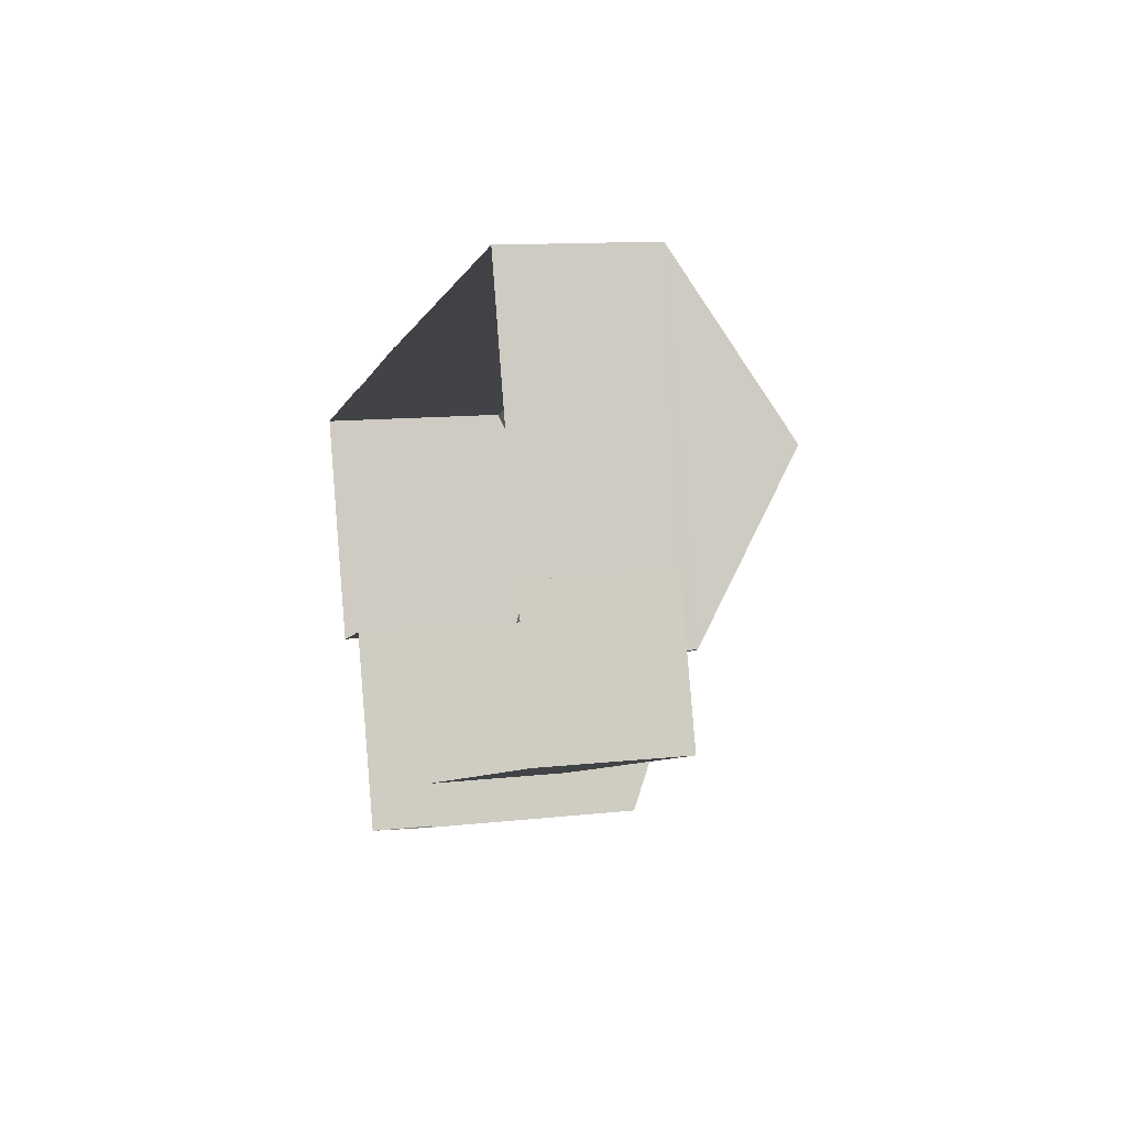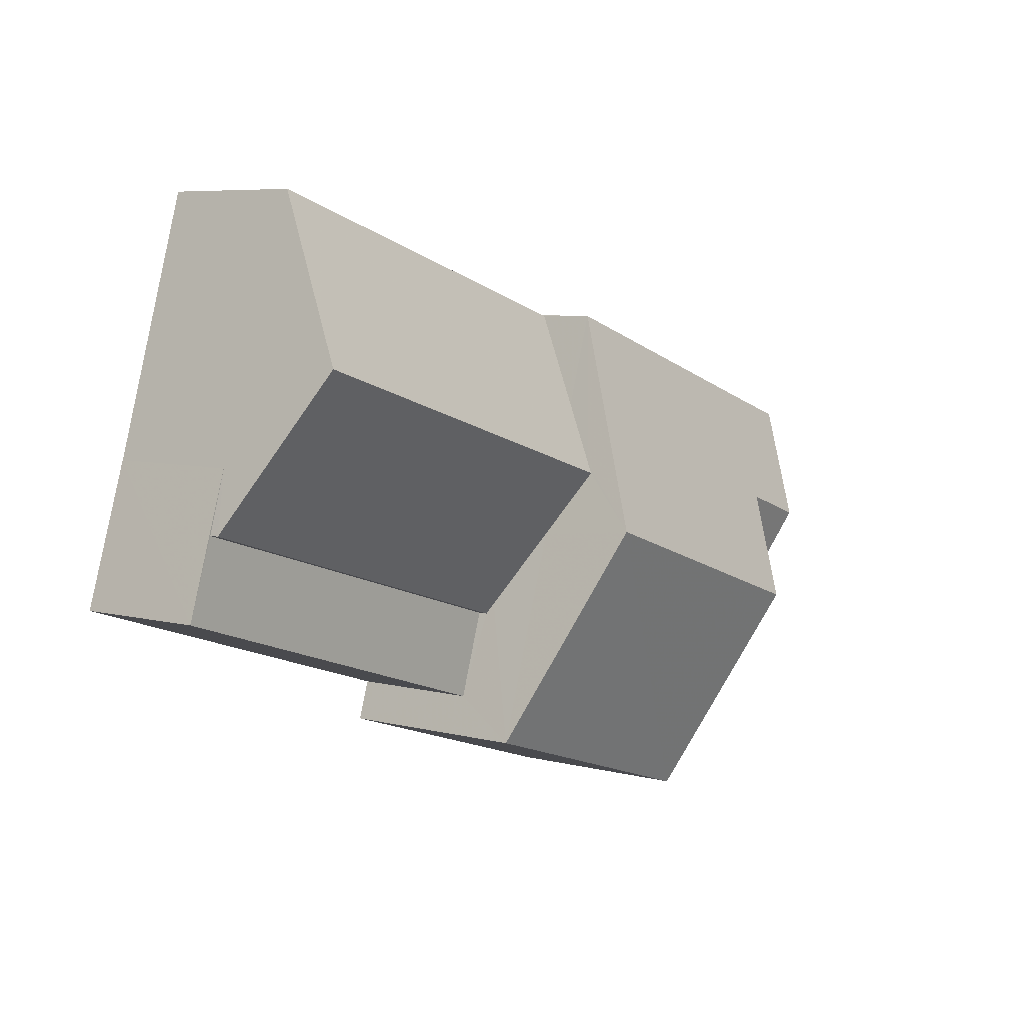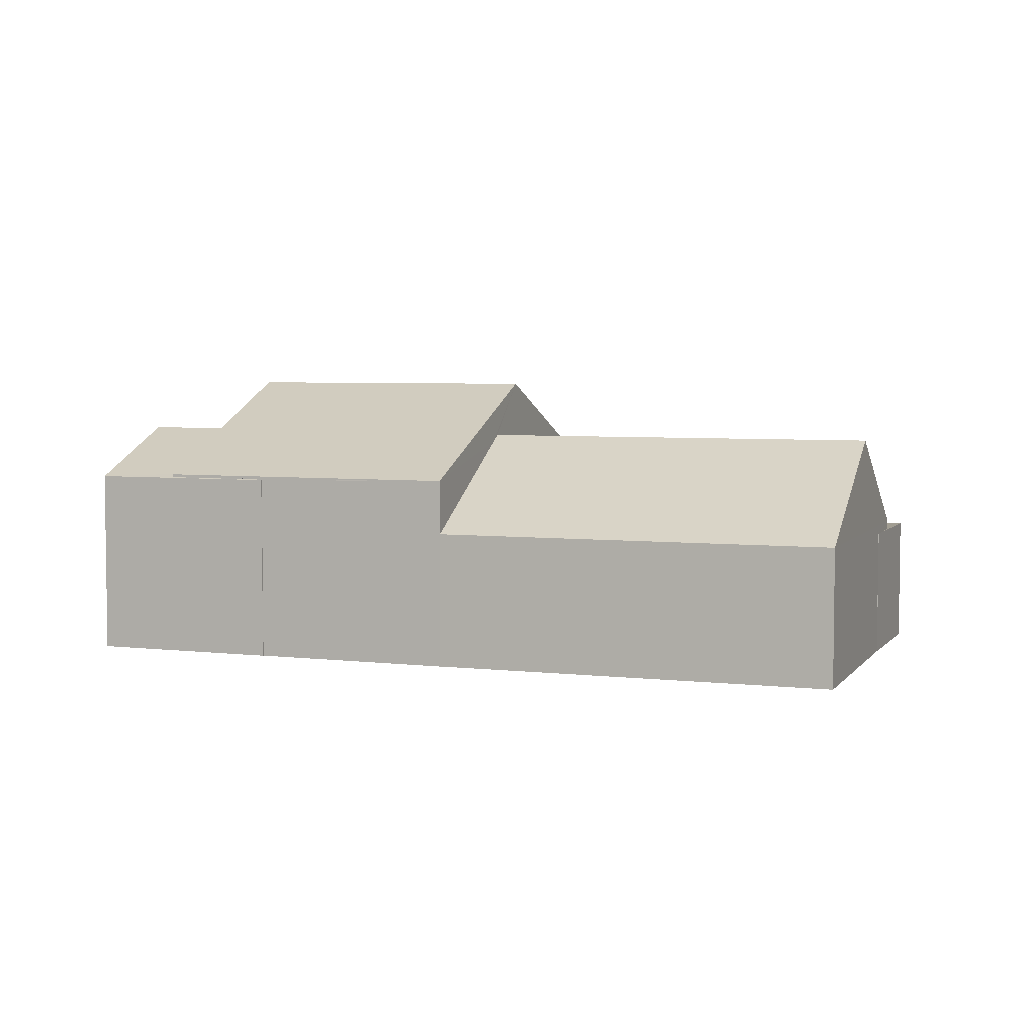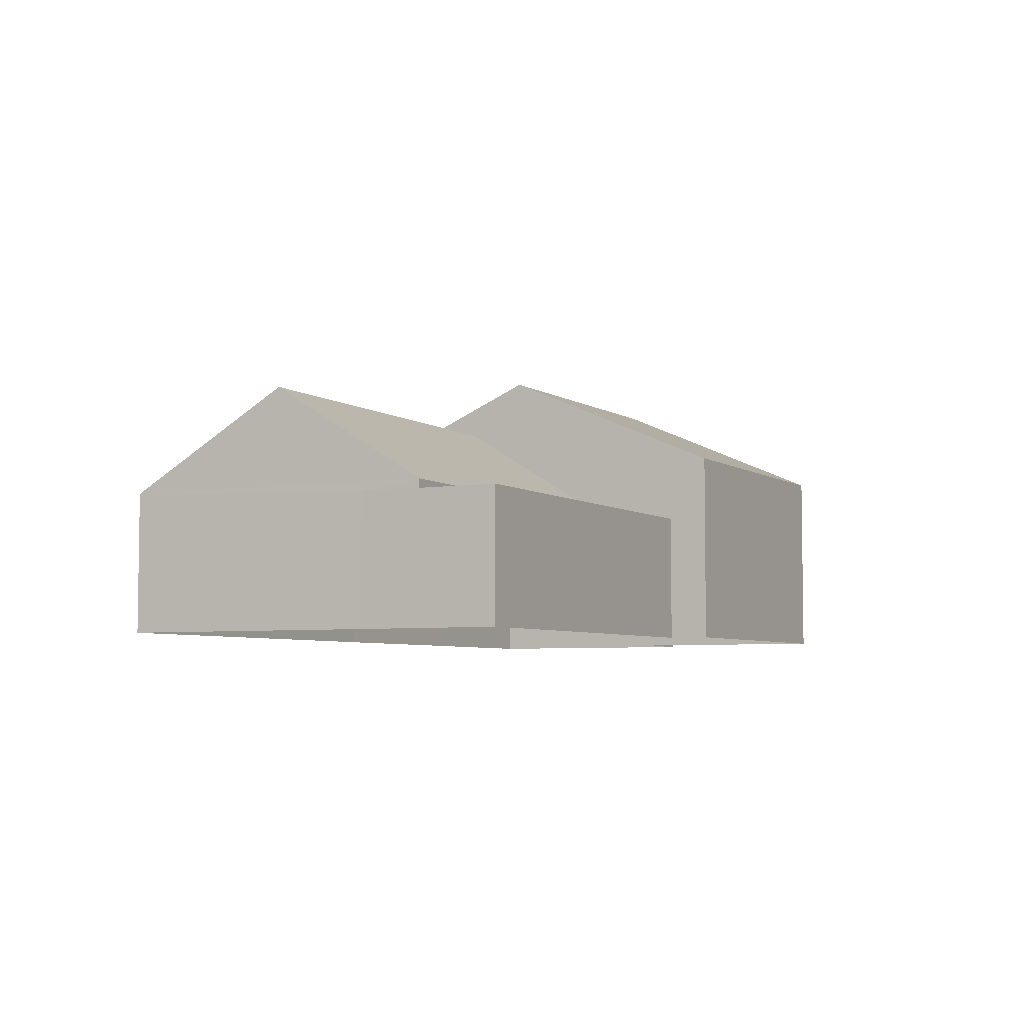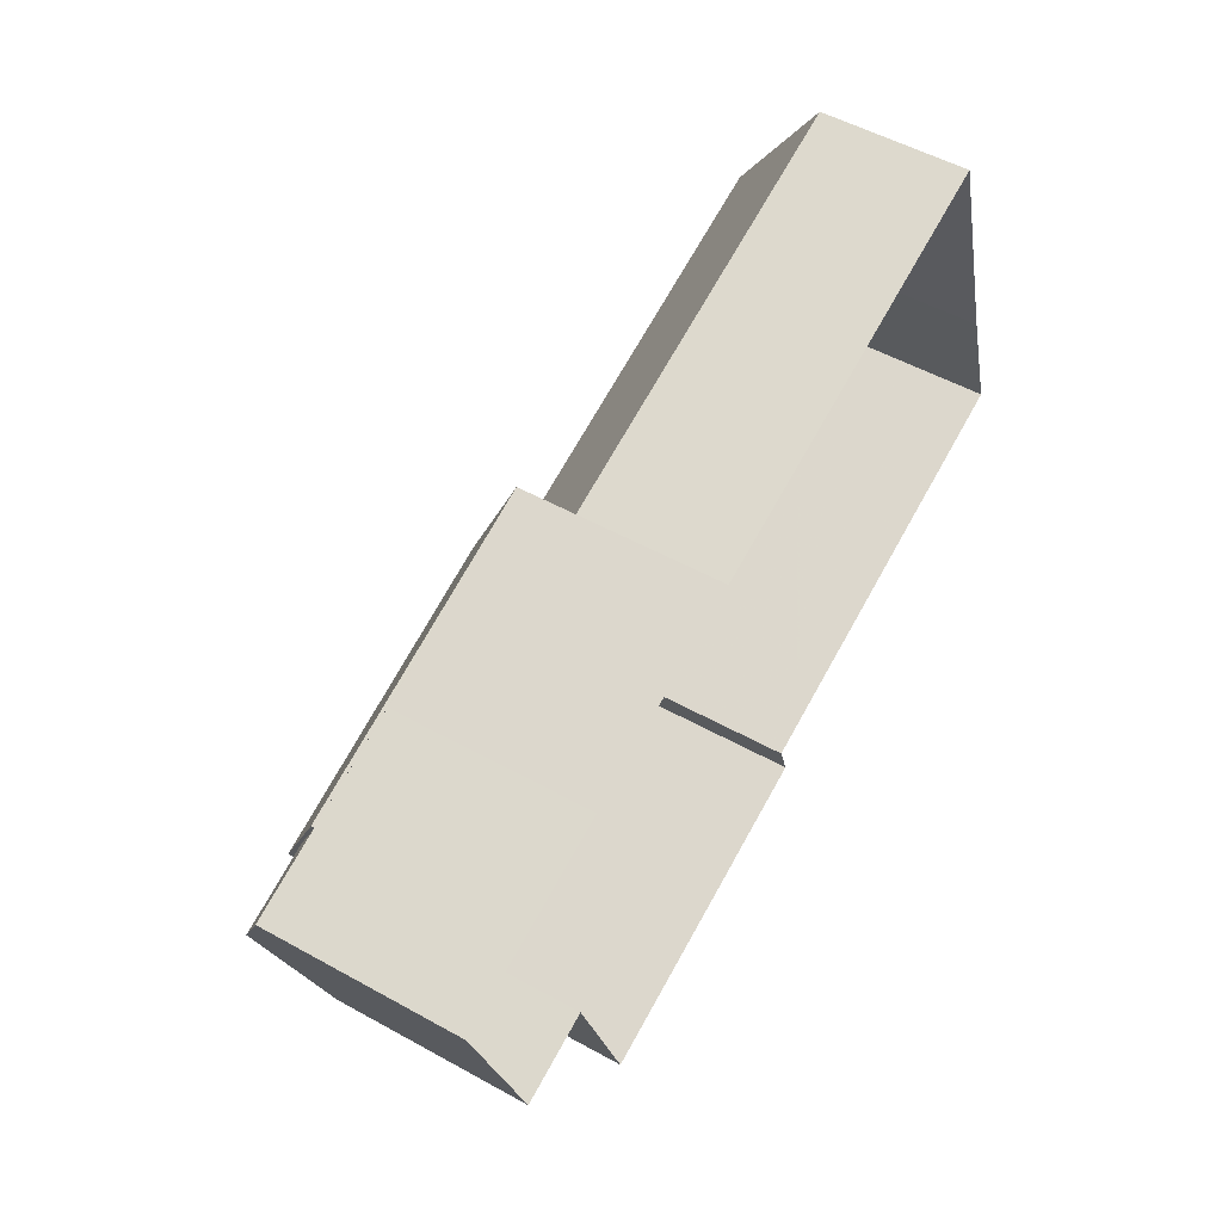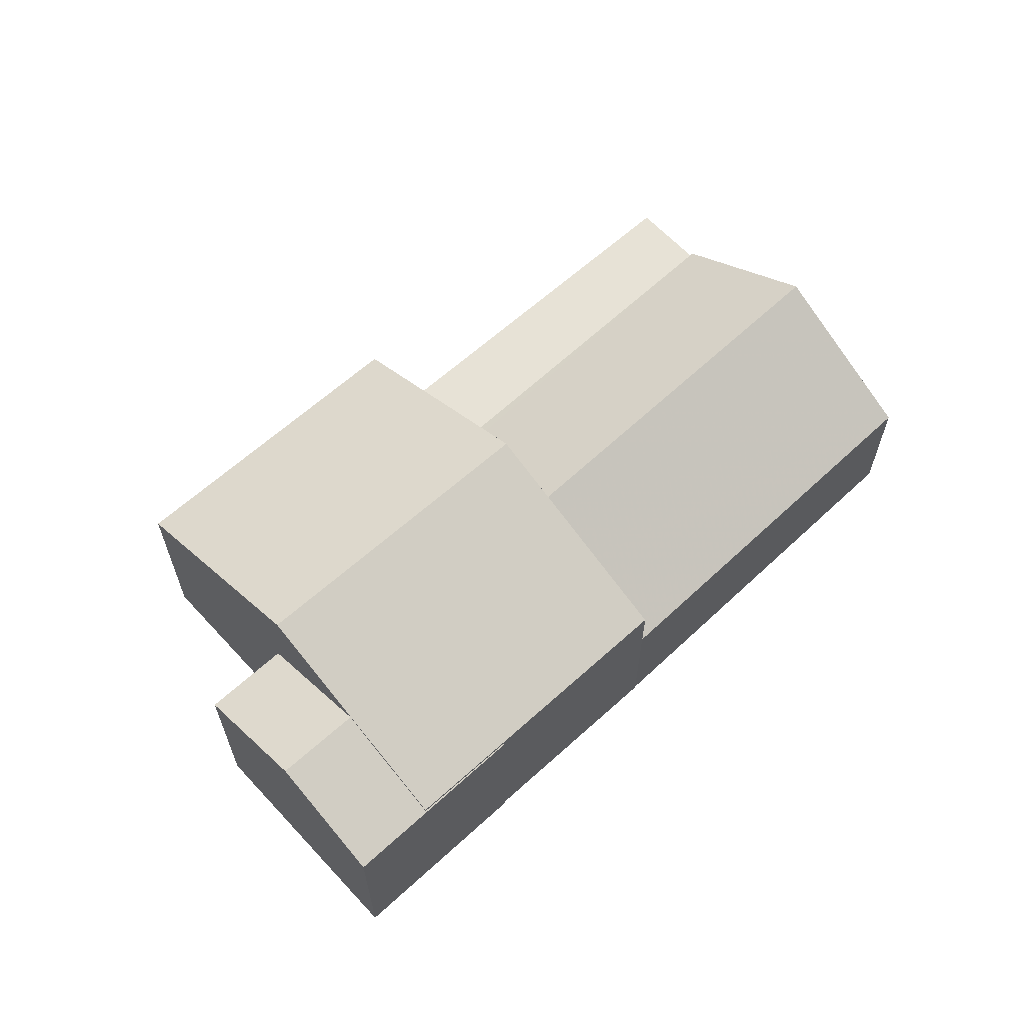
<metadata>
{"format":"obj","ext":"obj","renderer":"f3d","projection":"perspective","resolution":1024,"background":"white","views":[{"elev":11.8,"azim":-105.1,"up":"+Y"},{"elev":6.8,"azim":-53.1,"up":"+Y"},{"elev":4.7,"azim":-177.4,"up":"+Z"},{"elev":-5.3,"azim":-80.6,"up":"+Z"},{"elev":52.1,"azim":121.0,"up":"+Y"},{"elev":62.9,"azim":119.2,"up":"+Z"}]}
</metadata>
<code>
v 1.285e+04 -1.495e+04 19.28
v 1.286e+04 -1.496e+04 19.28
v 1.285e+04 -1.495e+04 19.28
v 1.286e+04 -1.496e+04 19.28
v 1.286e+04 -1.496e+04 19.28
v 1.285e+04 -1.495e+04 19.28
v 1.286e+04 -1.495e+04 19.28
v 1.286e+04 -1.495e+04 19.28
v 1.286e+04 -1.495e+04 19.28
v 1.285e+04 -1.495e+04 19.28
v 1.287e+04 -1.496e+04 19.28
v 1.287e+04 -1.495e+04 19.28
v 1.287e+04 -1.496e+04 19.28
v 1.286e+04 -1.495e+04 19.28
v 1.285e+04 -1.495e+04 21.5
v 1.285e+04 -1.495e+04 21.5
v 1.285e+04 -1.495e+04 21.5
v 1.286e+04 -1.495e+04 21.5
v 1.286e+04 -1.496e+04 21.5
v 1.285e+04 -1.495e+04 21.5
v 1.286e+04 -1.496e+04 22.6
v 1.287e+04 -1.495e+04 24.26
v 1.286e+04 -1.495e+04 24.26
v 1.286e+04 -1.496e+04 22.6
v 1.286e+04 -1.495e+04 22.6
v 1.287e+04 -1.495e+04 22.6
v 1.287e+04 -1.496e+04 22.6
v 1.287e+04 -1.496e+04 22.53
v 1.287e+04 -1.496e+04 22.53
v 1.287e+04 -1.495e+04 22.91
v 1.287e+04 -1.495e+04 23.39
v 1.287e+04 -1.495e+04 23.39
v 1.287e+04 -1.495e+04 23.01
v 1.286e+04 -1.495e+04 22.54
v 1.286e+04 -1.495e+04 22.54
v 1.286e+04 -1.495e+04 22.53
v 1.287e+04 -1.495e+04 22.54
v 1.287e+04 -1.495e+04 22.53
v 1.287e+04 -1.495e+04 22.6
v 1.286e+04 -1.495e+04 22.6
v 1.286e+04 -1.495e+04 21.65
v 1.285e+04 -1.495e+04 21.65
v 1.286e+04 -1.495e+04 23.19
v 1.285e+04 -1.495e+04 23.3
v 1.286e+04 -1.495e+04 23.3
v 1.286e+04 -1.495e+04 21.77
v 1.285e+04 -1.495e+04 21.65
v 1.286e+04 -1.495e+04 21.65
v 1.286e+04 -1.495e+04 22.6
v 1.286e+04 -1.495e+04 22.53
f 1 2 3
f 4 2 5
f 1 3 6
f 7 8 9
f 10 9 1
f 11 5 2
f 11 12 13
f 14 12 8
f 1 9 2
f 9 8 11
f 9 11 2
f 8 12 11
f 15 16 17
f 18 17 19
f 19 17 20
f 17 16 20
f 21 22 23
f 24 21 23
f 22 25 23
f 22 26 25
f 27 28 29
f 30 27 29
f 30 31 32
f 30 29 31
f 33 32 31
f 34 35 36
f 37 38 36
f 31 38 33
f 35 37 36
f 33 38 39
f 39 38 37
f 40 41 42
f 43 40 42
f 43 44 45
f 43 42 44
f 46 44 47
f 48 46 47
f 44 46 49
f 45 44 49
f 2 20 3
f 2 19 20
f 20 16 6
f 3 20 6
f 1 6 16
f 15 1 16
f 2 4 19
f 4 24 19
f 24 49 46
f 18 19 48
f 48 24 46
f 19 24 48
f 39 26 33
f 26 22 32
f 30 22 27
f 22 21 27
f 33 26 32
f 32 22 30
f 25 40 43
f 25 43 23
f 49 24 23
f 45 49 23
f 43 45 23
f 25 26 34
f 25 50 7
f 37 35 26
f 50 8 7
f 34 50 25
f 34 26 35
f 11 28 5
f 5 28 21
f 28 27 21
f 24 4 5
f 21 24 5
f 9 41 7
f 7 41 25
f 41 40 25
f 39 37 26
f 31 29 38
f 34 36 50
f 36 12 14
f 36 38 12
f 29 13 12
f 38 29 12
f 28 13 29
f 28 11 13
f 50 36 14
f 8 50 14
f 44 42 47
f 17 47 15
f 1 15 10
f 10 15 42
f 15 47 42
f 9 10 42
f 41 9 42
f 17 48 47
f 17 18 48

</code>
